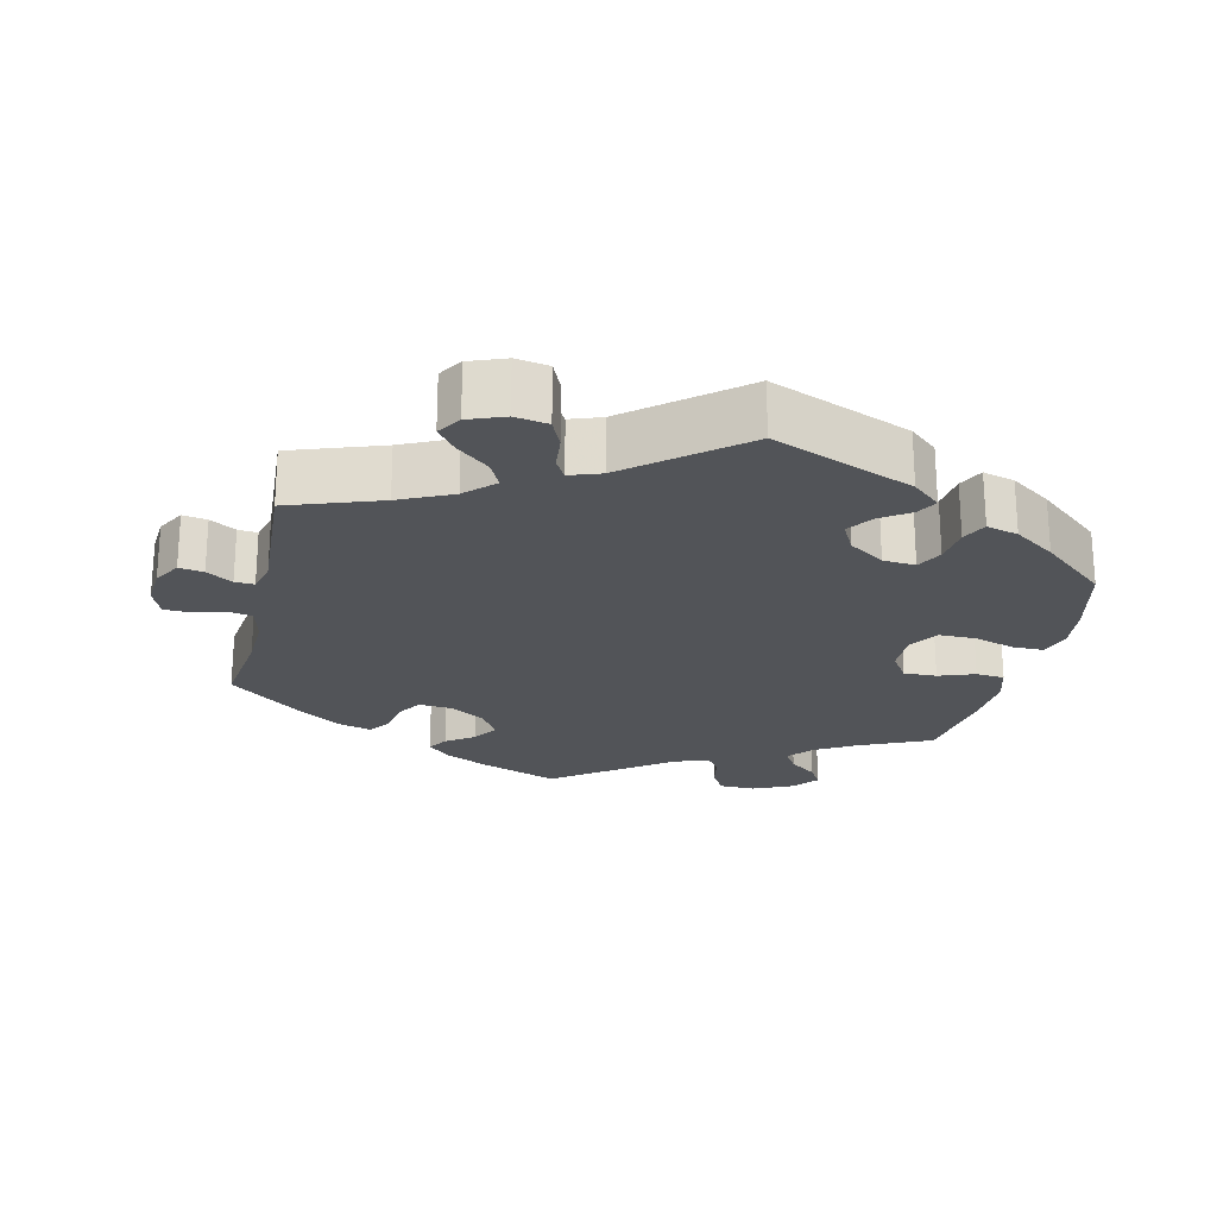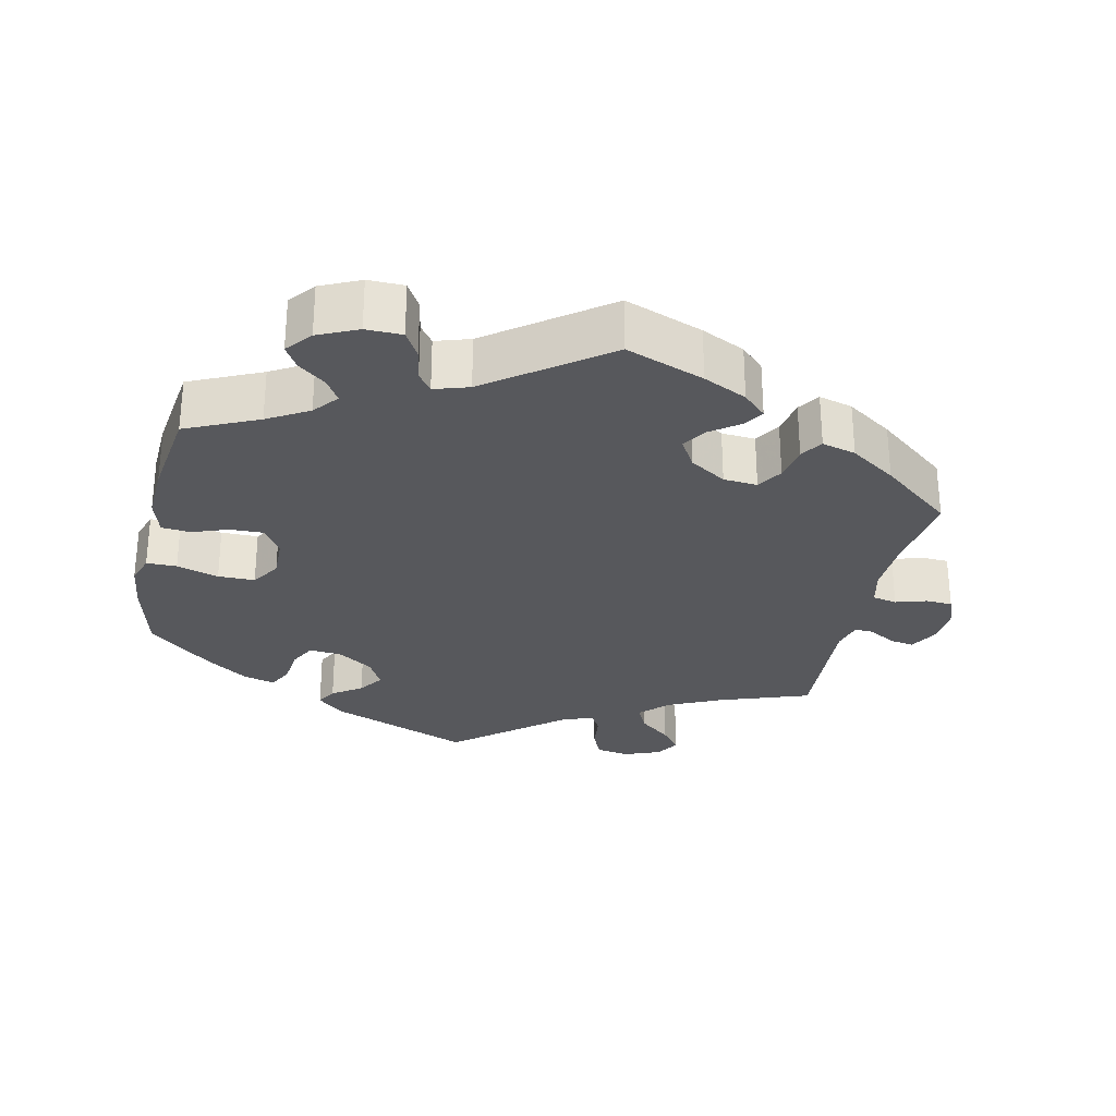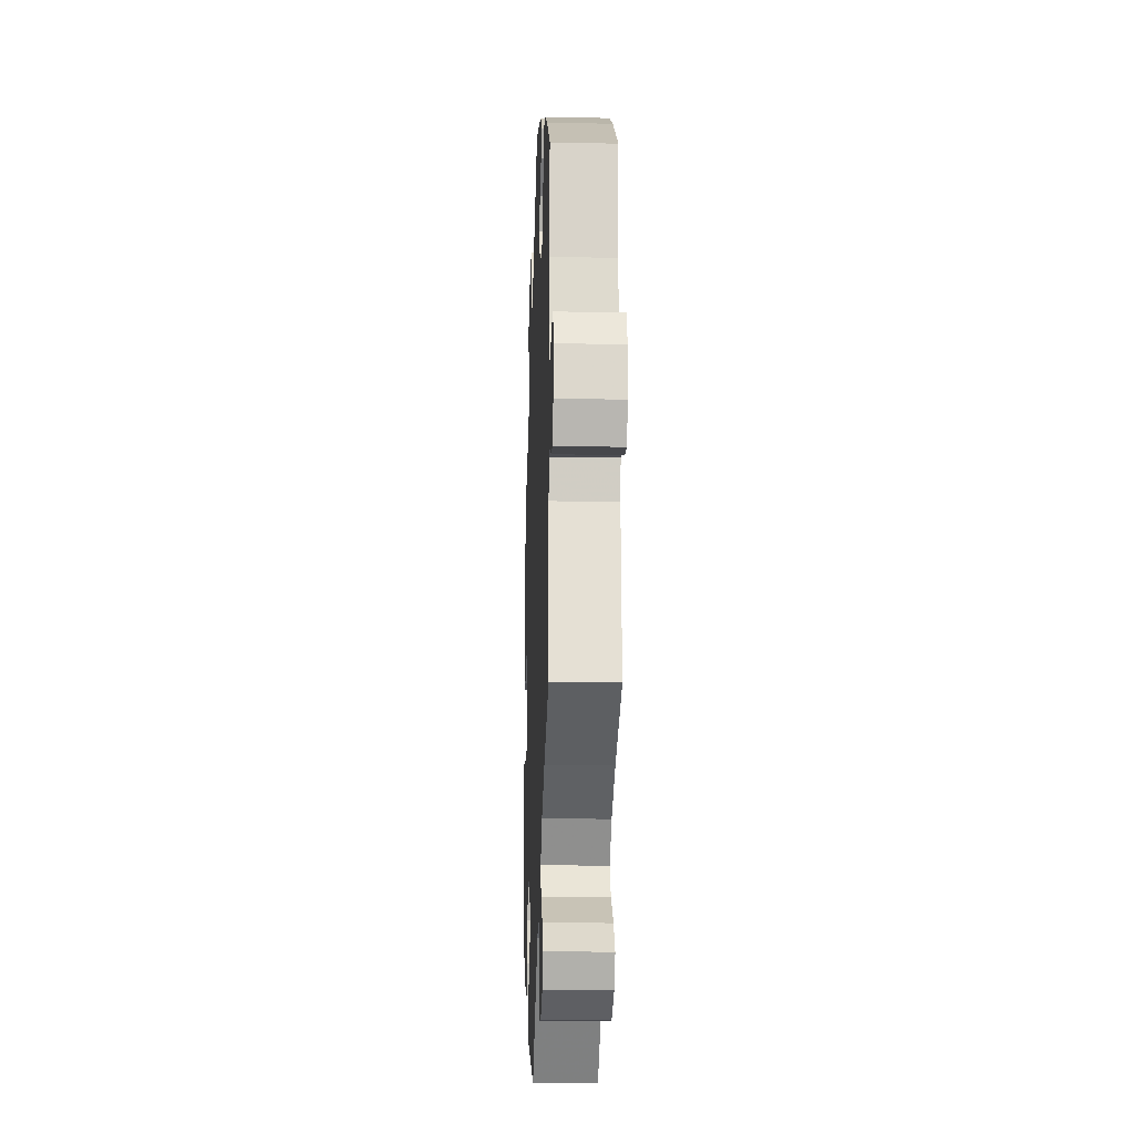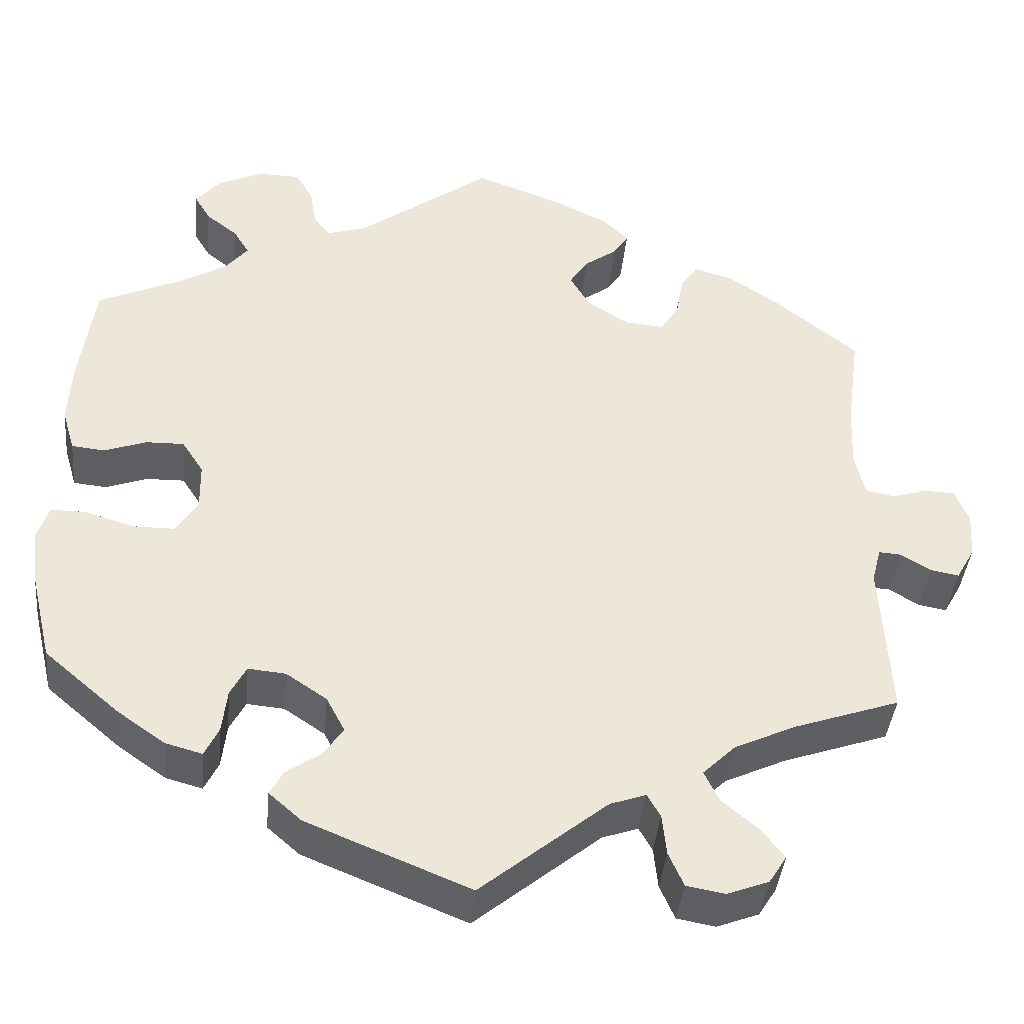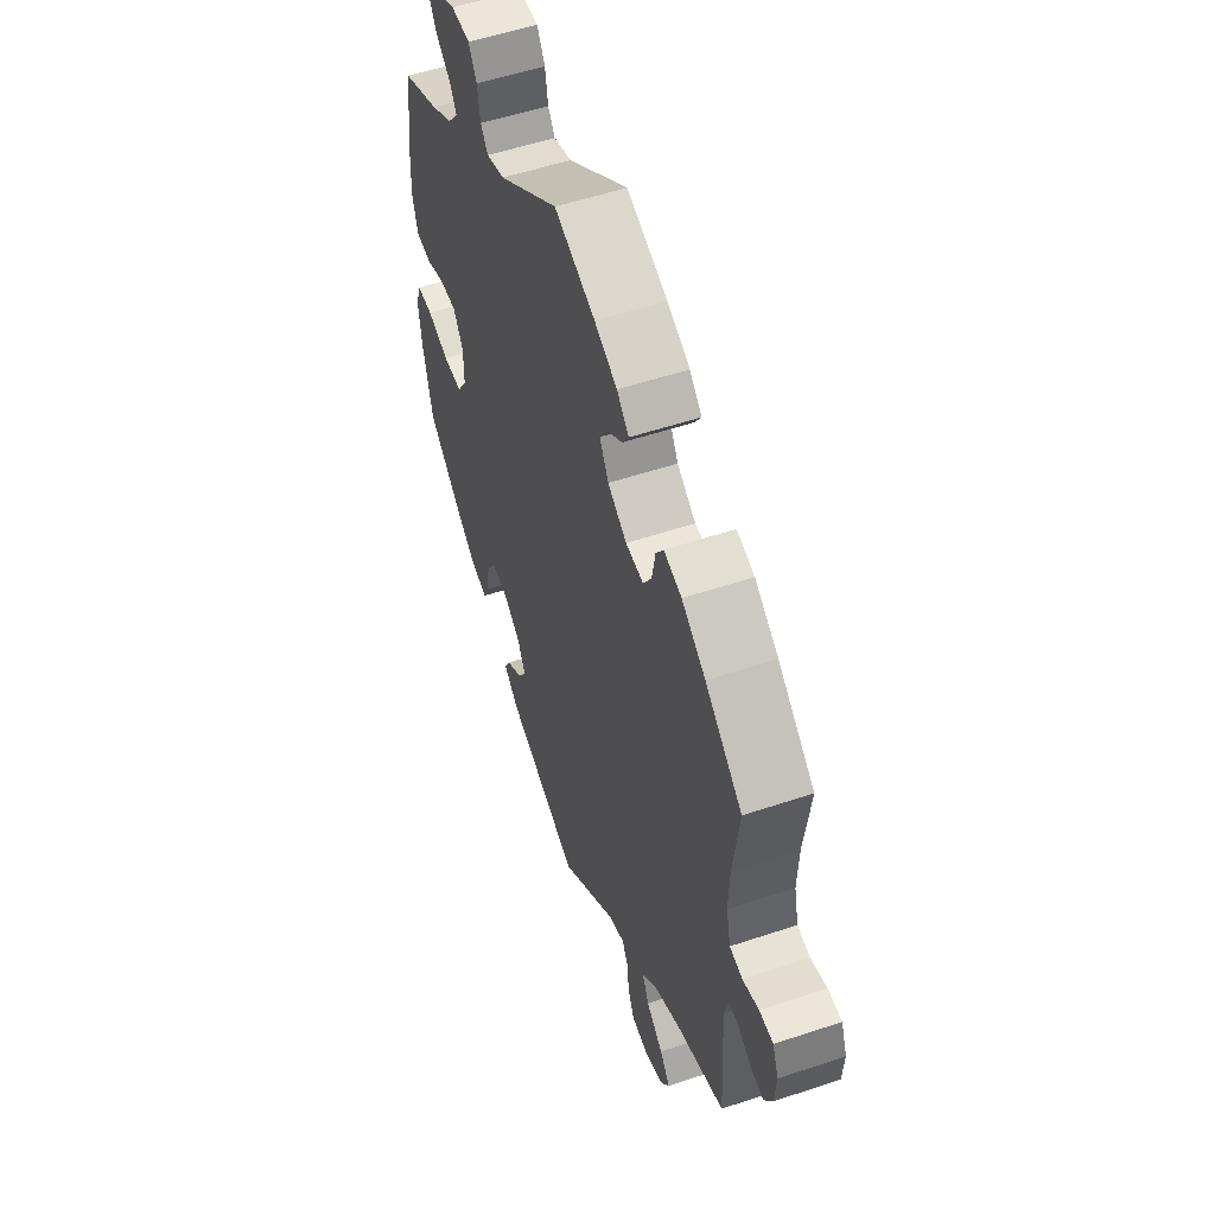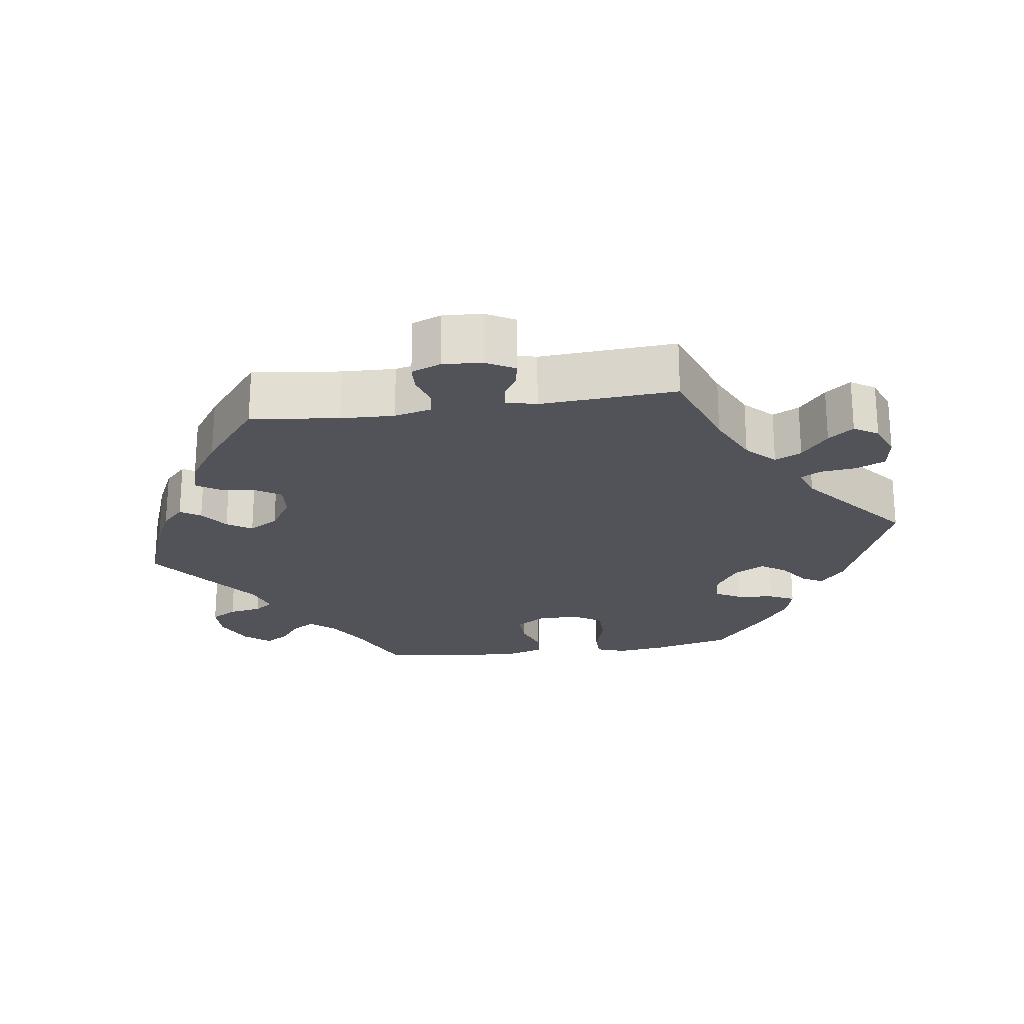
<metadata>
{"format":"obj","ext":"obj","renderer":"f3d","projection":"perspective","resolution":1024,"background":"white","views":[{"elev":-22.9,"azim":167.1,"up":"+Y"},{"elev":-28.7,"azim":-12.2,"up":"+Y"},{"elev":-20.7,"azim":87.8,"up":"+Z"},{"elev":-40.3,"azim":-5.5,"up":"+Z"},{"elev":53.9,"azim":70.4,"up":"+Z"},{"elev":-22.6,"azim":98.4,"up":"+Y"}]}
</metadata>
<code>
v -0.527 0.07 -0.179
v -0.535 0.07 -0.113
v -0.521 0.07 -0.072
v -0.479 0.07 -0.072
v -0.421 0.07 -0.09
v -0.37 0.07 -0.09
v -0.344 0.07 -0.05
v -0.345 0.07 0.008
v -0.371 0.07 0.048
v -0.417 0.07 0.047
v -0.467 0.07 0.029
v -0.507 0.07 0.033
v -0.522 0.07 0.084
v -0.518 0.07 0.161
v -0.5 0.07 0.289
v -0.4 0.07 0.334
v -0.343 0.07 0.367
v -0.315 0.07 0.401
v -0.334 0.07 0.432
v -0.372 0.07 0.462
v -0.391 0.07 0.494
v -0.362 0.07 0.529
v -0.307 0.07 0.554
v -0.257 0.07 0.553
v -0.236 0.07 0.517
v -0.228 0.07 0.471
v -0.209 0.07 0.445
v -0.161 0.07 0.46
v 0 0.07 0.578
v 0.108 0.07 0.537
v 0.168 0.07 0.508
v 0.2 0.07 0.477
v 0.182 0.07 0.449
v 0.143 0.07 0.421
v 0.121 0.07 0.387
v 0.145 0.07 0.346
v 0.195 0.07 0.314
v 0.242 0.07 0.31
v 0.264 0.07 0.345
v 0.273 0.07 0.395
v 0.293 0.07 0.425
v 0.34 0.07 0.412
v 0.403 0.07 0.369
v 0.501 0.07 0.29
v 0.485 0.07 0.168
v 0.482 0.07 0.094
v 0.494 0.07 0.043
v 0.528 0.07 0.036
v 0.571 0.07 0.049
v 0.608 0.07 0.047
v 0.624 0.07 0.006
v 0.62 0.07 -0.049
v 0.598 0.07 -0.088
v 0.564 0.07 -0.082
v 0.528 0.07 -0.06
v 0.501 0.07 -0.058
v 0.49 0.07 -0.1
v 0.501 0.07 -0.289
v 0.374 0.07 -0.333
v 0.301 0.07 -0.367
v 0.262 0.07 -0.405
v 0.28 0.07 -0.442
v 0.324 0.07 -0.479
v 0.351 0.07 -0.514
v 0.33 0.07 -0.547
v 0.28 0.07 -0.566
v 0.234 0.07 -0.558
v 0.216 0.07 -0.517
v 0.211 0.07 -0.468
v 0.195 0.07 -0.44
v 0.152 0.07 -0.455
v 0.001 0.07 -0.578
v -0.194 0.07 -0.499
v -0.233 0.07 -0.465
v -0.217 0.07 -0.436
v -0.176 0.07 -0.408
v -0.152 0.07 -0.373
v -0.174 0.07 -0.331
v -0.223 0.07 -0.298
v -0.268 0.07 -0.294
v -0.287 0.07 -0.33
v -0.293 0.07 -0.382
v -0.31 0.07 -0.417
v -0.354 0.07 -0.405
v -0.411 0.07 -0.365
v -0.501 0.07 -0.288
v -0.527 0 -0.179
v -0.535 0 -0.113
v -0.521 0 -0.072
v -0.479 0 -0.072
v -0.421 0 -0.09
v -0.37 0 -0.09
v -0.344 0 -0.05
v -0.345 0 0.008
v -0.371 0 0.048
v -0.417 0 0.047
v -0.467 0 0.029
v -0.507 0 0.033
v -0.522 0 0.084
v -0.518 0 0.161
v -0.5 0 0.289
v -0.4 0 0.334
v -0.343 0 0.367
v -0.315 0 0.401
v -0.334 0 0.432
v -0.372 0 0.462
v -0.391 0 0.494
v -0.362 0 0.529
v -0.307 0 0.554
v -0.257 0 0.553
v -0.236 0 0.517
v -0.228 0 0.471
v -0.209 0 0.445
v -0.161 0 0.46
v 0 0 0.578
v 0.108 0 0.537
v 0.168 0 0.508
v 0.2 0 0.477
v 0.182 0 0.449
v 0.143 0 0.421
v 0.121 0 0.387
v 0.145 0 0.346
v 0.195 0 0.314
v 0.242 0 0.31
v 0.264 0 0.345
v 0.273 0 0.395
v 0.293 0 0.425
v 0.34 0 0.412
v 0.403 0 0.369
v 0.501 0 0.29
v 0.485 0 0.168
v 0.482 0 0.094
v 0.494 0 0.043
v 0.528 0 0.036
v 0.571 0 0.049
v 0.608 0 0.047
v 0.624 0 0.006
v 0.62 0 -0.049
v 0.598 0 -0.088
v 0.564 0 -0.082
v 0.528 0 -0.06
v 0.501 0 -0.058
v 0.49 0 -0.1
v 0.501 0 -0.289
v 0.374 0 -0.333
v 0.301 0 -0.367
v 0.262 0 -0.405
v 0.28 0 -0.442
v 0.324 0 -0.479
v 0.351 0 -0.514
v 0.33 0 -0.547
v 0.28 0 -0.566
v 0.234 0 -0.558
v 0.216 0 -0.517
v 0.211 0 -0.468
v 0.195 0 -0.44
v 0.152 0 -0.455
v 0.001 0 -0.578
v -0.194 0 -0.499
v -0.233 0 -0.465
v -0.217 0 -0.436
v -0.176 0 -0.408
v -0.152 0 -0.373
v -0.174 0 -0.331
v -0.223 0 -0.298
v -0.268 0 -0.294
v -0.287 0 -0.33
v -0.293 0 -0.382
v -0.31 0 -0.417
v -0.354 0 -0.405
v -0.411 0 -0.365
v -0.501 0 -0.288
f 81 82 83 84
f 80 81 84 85
f 73 74 75 76
f 71 72 73 76
f 70 71 76 77
f 66 67 68 69
f 66 69 70
f 65 66 70
f 62 63 64 65
f 61 62 65 70
f 60 61 70 77
f 57 58 59
f 56 57 59 60
f 52 53 54 55
f 52 55 56
f 51 52 56
f 48 49 50 51
f 47 48 51 56
f 46 47 56 60
f 42 43 44 45
f 39 40 41 42
f 38 39 42 45
f 37 38 45 46
f 31 32 33 34
f 31 34 35
f 28 29 30 31
f 27 28 31 35
f 23 24 25 26
f 23 26 27
f 22 23 27
f 19 20 21 22
f 18 19 22 27
f 17 18 27 35
f 13 14 15 16
f 10 11 12 13
f 9 10 13 16
f 8 9 16 17
f 2 3 4 5
f 2 5 6
f 1 2 6
f 80 85 86 1
f 46 60 77 78
f 36 37 46 78
f 36 78 79
f 7 8 17 35
f 6 7 35 36
f 79 80 1 6
f 6 36 79
f 170 169 168 167
f 171 170 167 166
f 162 161 160 159
f 162 159 158 157
f 163 162 157 156
f 155 154 153 152
f 156 155 152
f 156 152 151
f 151 150 149 148
f 156 151 148 147
f 163 156 147 146
f 145 144 143
f 146 145 143 142
f 141 140 139 138
f 142 141 138
f 142 138 137
f 137 136 135 134
f 142 137 134 133
f 146 142 133 132
f 131 130 129 128
f 128 127 126 125
f 131 128 125 124
f 132 131 124 123
f 120 119 118 117
f 121 120 117
f 117 116 115 114
f 121 117 114 113
f 112 111 110 109
f 113 112 109
f 113 109 108
f 108 107 106 105
f 113 108 105 104
f 121 113 104 103
f 102 101 100 99
f 99 98 97 96
f 102 99 96 95
f 103 102 95 94
f 91 90 89 88
f 92 91 88
f 92 88 87
f 87 172 171 166
f 164 163 146 132
f 164 132 123 122
f 165 164 122
f 121 103 94 93
f 122 121 93 92
f 92 87 166 165
f 165 122 92
f 1 87 88 2
f 2 88 89 3
f 3 89 90 4
f 4 90 91 5
f 5 91 92 6
f 6 92 93 7
f 7 93 94 8
f 8 94 95 9
f 9 95 96 10
f 10 96 97 11
f 11 97 98 12
f 12 98 99 13
f 13 99 100 14
f 14 100 101 15
f 15 101 102 16
f 16 102 103 17
f 17 103 104 18
f 18 104 105 19
f 19 105 106 20
f 20 106 107 21
f 21 107 108 22
f 22 108 109 23
f 23 109 110 24
f 24 110 111 25
f 25 111 112 26
f 26 112 113 27
f 27 113 114 28
f 28 114 115 29
f 29 115 116 30
f 30 116 117 31
f 31 117 118 32
f 32 118 119 33
f 33 119 120 34
f 34 120 121 35
f 35 121 122 36
f 36 122 123 37
f 37 123 124 38
f 38 124 125 39
f 39 125 126 40
f 40 126 127 41
f 41 127 128 42
f 42 128 129 43
f 43 129 130 44
f 44 130 131 45
f 45 131 132 46
f 46 132 133 47
f 47 133 134 48
f 48 134 135 49
f 49 135 136 50
f 50 136 137 51
f 51 137 138 52
f 52 138 139 53
f 53 139 140 54
f 54 140 141 55
f 55 141 142 56
f 56 142 143 57
f 57 143 144 58
f 58 144 145 59
f 59 145 146 60
f 60 146 147 61
f 61 147 148 62
f 62 148 149 63
f 63 149 150 64
f 64 150 151 65
f 65 151 152 66
f 66 152 153 67
f 67 153 154 68
f 68 154 155 69
f 69 155 156 70
f 70 156 157 71
f 71 157 158 72
f 72 158 159 73
f 73 159 160 74
f 74 160 161 75
f 75 161 162 76
f 76 162 163 77
f 77 163 164 78
f 78 164 165 79
f 79 165 166 80
f 80 166 167 81
f 81 167 168 82
f 82 168 169 83
f 83 169 170 84
f 84 170 171 85
f 85 171 172 86
f 86 172 87 1

</code>
